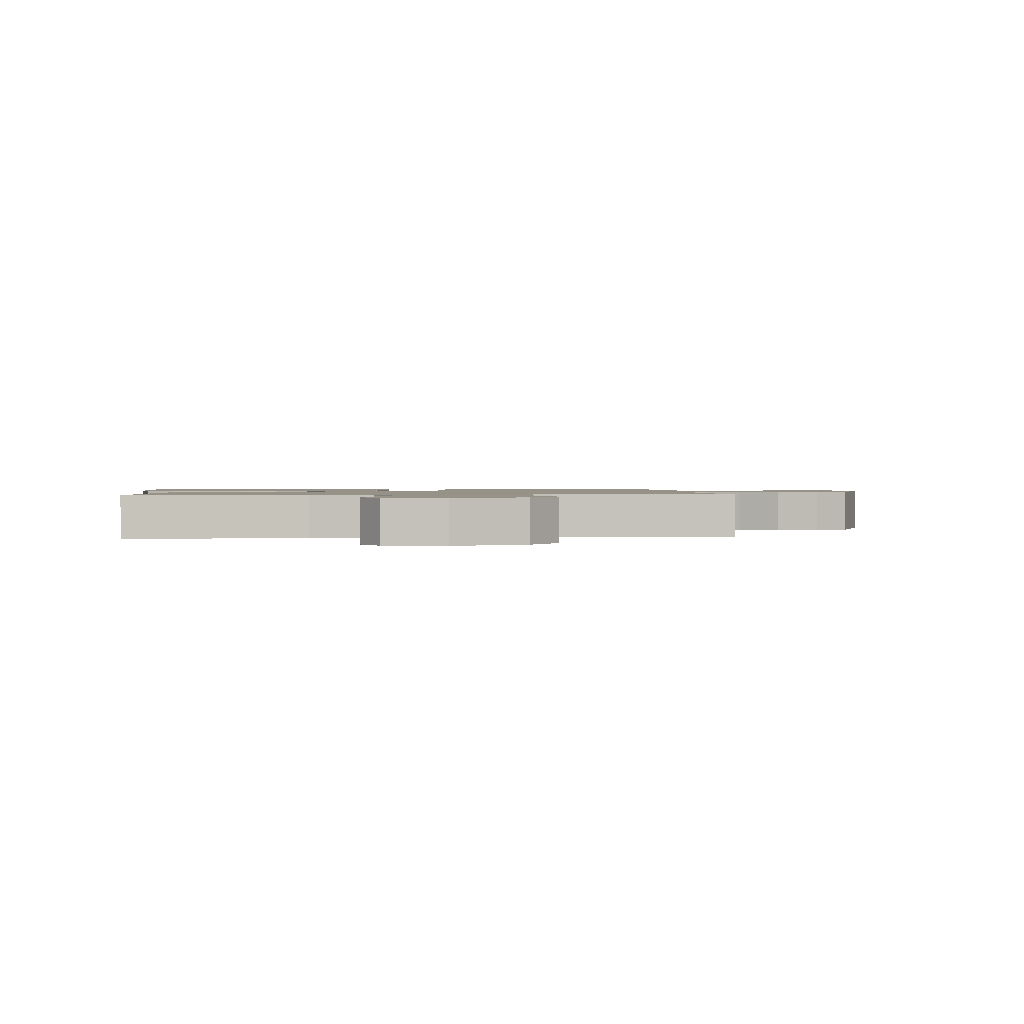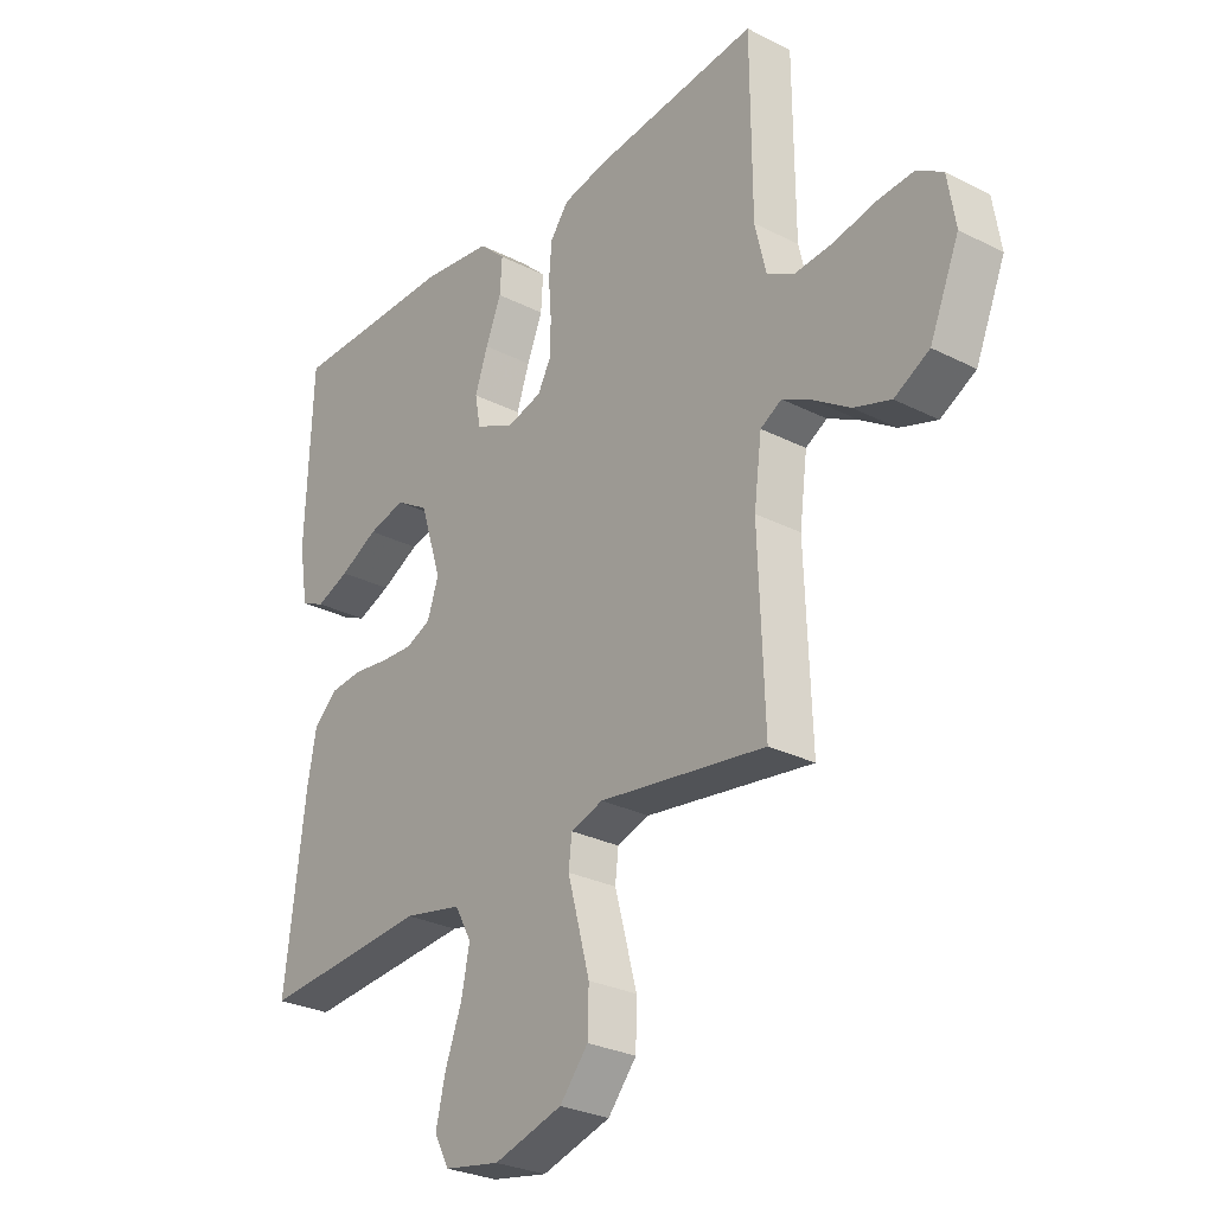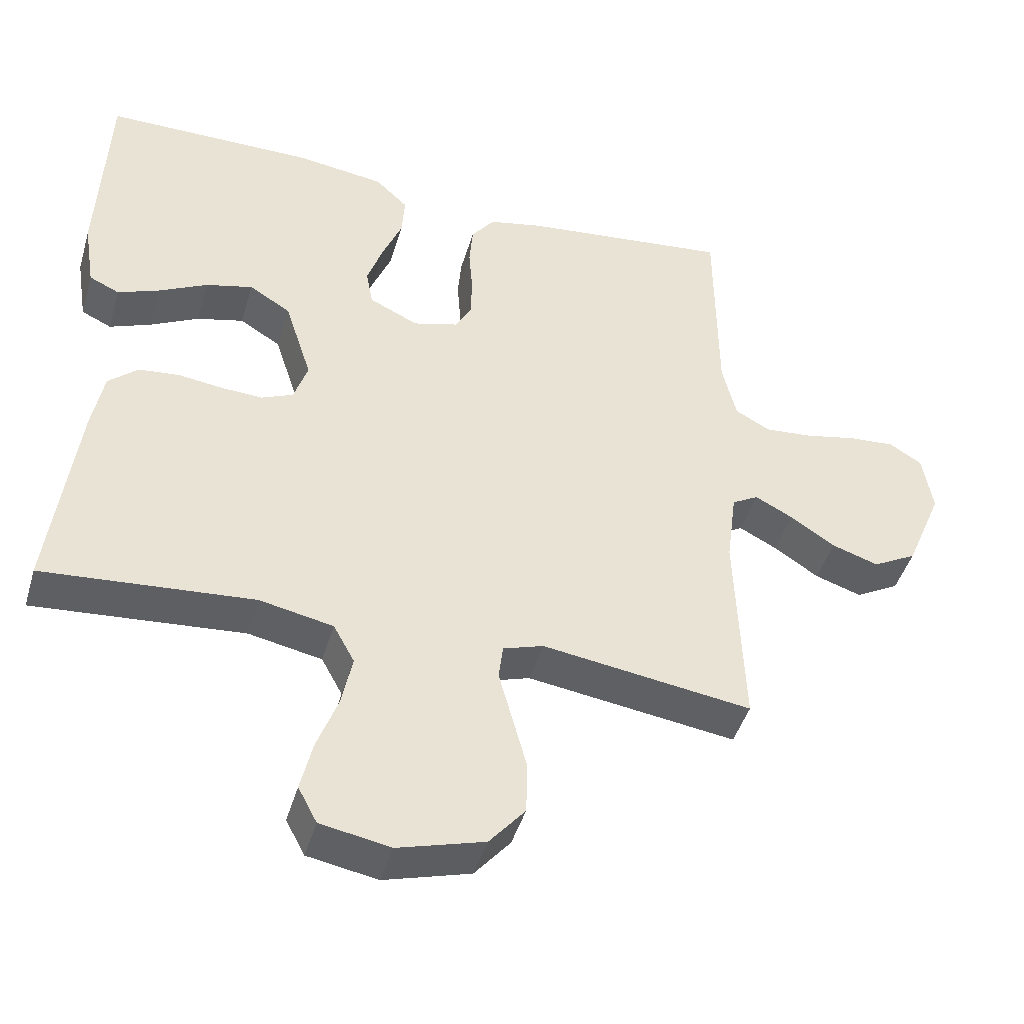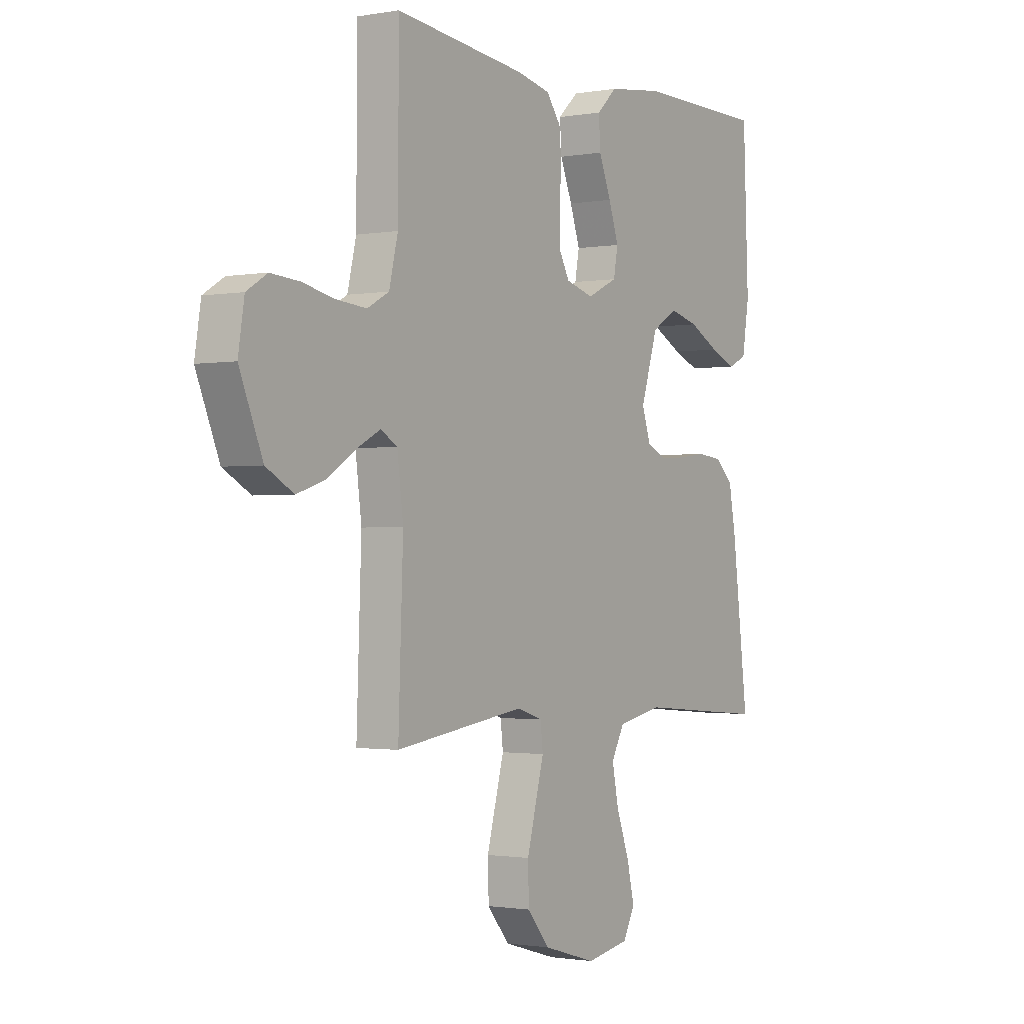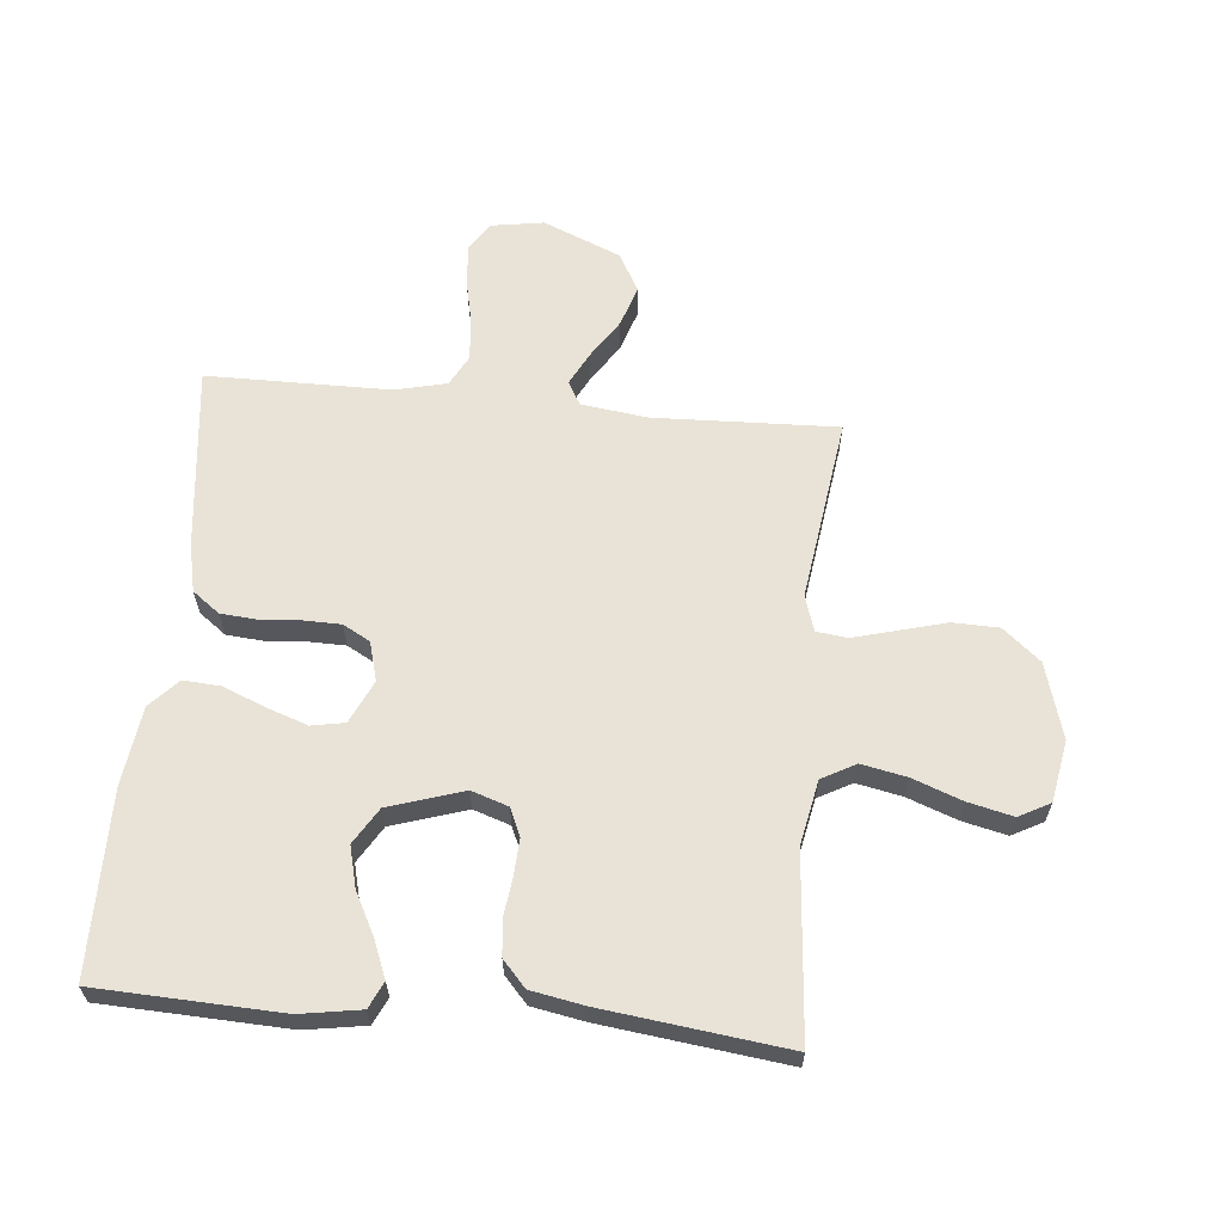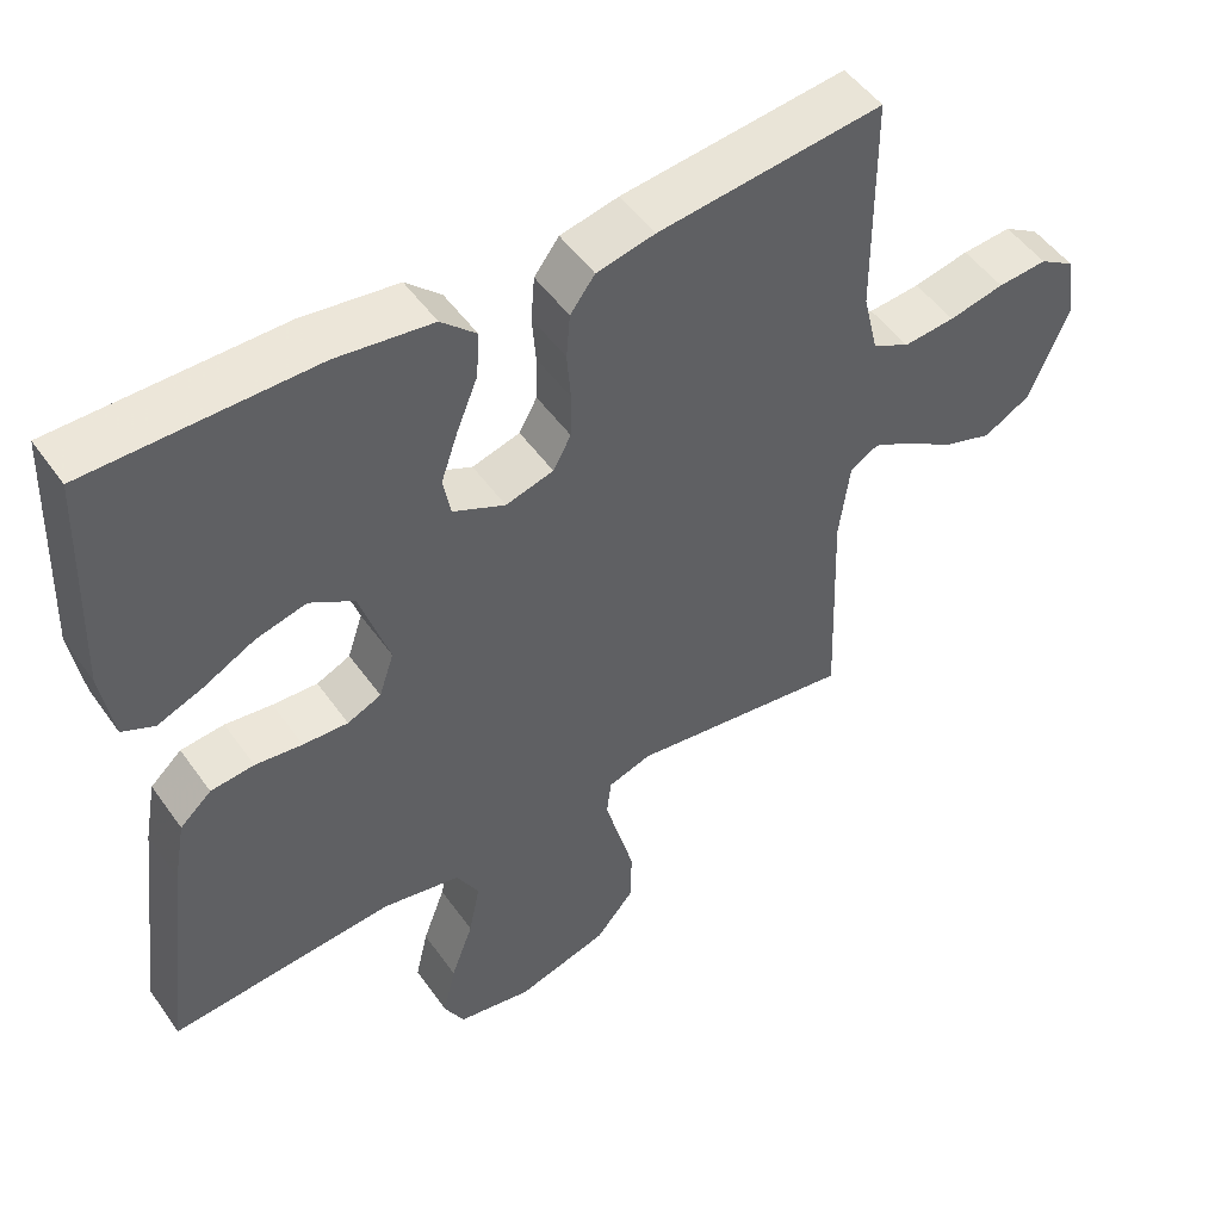
<metadata>
{"format":"obj","ext":"obj","renderer":"f3d","projection":"perspective","resolution":1024,"background":"white","views":[{"elev":1.2,"azim":173.8,"up":"+Y"},{"elev":-28.1,"azim":-127.7,"up":"+Z"},{"elev":-44.9,"azim":163.8,"up":"+Z"},{"elev":-1.3,"azim":-57.0,"up":"+Z"},{"elev":62.5,"azim":95.4,"up":"+Y"},{"elev":50.2,"azim":146.0,"up":"+Z"}]}
</metadata>
<code>
v 0.5 0.07 0.5
v 0.512 0.07 0.2
v 0.496 0.07 0.101
v 0.453 0.07 0.081
v 0.393 0.07 0.105
v 0.324 0.07 0.141
v 0.257 0.07 0.158
v 0.198 0.07 0.122
v 0.159 0.07 0
v 0.179 0.07 -0.06
v 0.224 0.07 -0.08
v 0.284 0.07 -0.077
v 0.347 0.07 -0.069
v 0.405 0.07 -0.075
v 0.447 0.07 -0.113
v 0.463 0.07 -0.2
v 0.5 0.07 -0.5
v 0.2 0.07 -0.475
v 0.095 0.07 -0.496
v 0.065 0.07 -0.551
v 0.08 0.07 -0.625
v 0.11 0.07 -0.706
v 0.127 0.07 -0.779
v 0.1 0.07 -0.83
v 0 0.07 -0.848
v -0.123 0.07 -0.812
v -0.174 0.07 -0.751
v -0.176 0.07 -0.676
v -0.155 0.07 -0.598
v -0.136 0.07 -0.528
v -0.142 0.07 -0.477
v -0.2 0.07 -0.458
v -0.5 0.07 -0.5
v -0.489 0.07 -0.2
v -0.503 0.07 -0.092
v -0.541 0.07 -0.07
v -0.595 0.07 -0.098
v -0.659 0.07 -0.14
v -0.726 0.07 -0.162
v -0.789 0.07 -0.127
v -0.842 0.07 0
v -0.828 0.07 0.087
v -0.781 0.07 0.116
v -0.715 0.07 0.111
v -0.641 0.07 0.095
v -0.572 0.07 0.089
v -0.522 0.07 0.116
v -0.502 0.07 0.2
v -0.5 0.07 0.5
v -0.2 0.07 0.466
v -0.122 0.07 0.449
v -0.089 0.07 0.405
v -0.084 0.07 0.345
v -0.089 0.07 0.28
v -0.088 0.07 0.219
v -0.064 0.07 0.175
v 0 0.07 0.157
v 0.07 0.07 0.19
v 0.08 0.07 0.244
v 0.057 0.07 0.311
v 0.029 0.07 0.38
v 0.025 0.07 0.441
v 0.072 0.07 0.485
v 0.2 0.07 0.502
v 0.5 0 0.5
v 0.512 0 0.2
v 0.496 0 0.101
v 0.453 0 0.081
v 0.393 0 0.105
v 0.324 0 0.141
v 0.257 0 0.158
v 0.198 0 0.122
v 0.159 0 0
v 0.179 0 -0.06
v 0.224 0 -0.08
v 0.284 0 -0.077
v 0.347 0 -0.069
v 0.405 0 -0.075
v 0.447 0 -0.113
v 0.463 0 -0.2
v 0.5 0 -0.5
v 0.2 0 -0.475
v 0.095 0 -0.496
v 0.065 0 -0.551
v 0.08 0 -0.625
v 0.11 0 -0.706
v 0.127 0 -0.779
v 0.1 0 -0.83
v 0 0 -0.848
v -0.123 0 -0.812
v -0.174 0 -0.751
v -0.176 0 -0.676
v -0.155 0 -0.598
v -0.136 0 -0.528
v -0.142 0 -0.477
v -0.2 0 -0.458
v -0.5 0 -0.5
v -0.489 0 -0.2
v -0.503 0 -0.092
v -0.541 0 -0.07
v -0.595 0 -0.098
v -0.659 0 -0.14
v -0.726 0 -0.162
v -0.789 0 -0.127
v -0.842 0 0
v -0.828 0 0.087
v -0.781 0 0.116
v -0.715 0 0.111
v -0.641 0 0.095
v -0.572 0 0.089
v -0.522 0 0.116
v -0.502 0 0.2
v -0.5 0 0.5
v -0.2 0 0.466
v -0.122 0 0.449
v -0.089 0 0.405
v -0.084 0 0.345
v -0.089 0 0.28
v -0.088 0 0.219
v -0.064 0 0.175
v 0 0 0.157
v 0.07 0 0.19
v 0.08 0 0.244
v 0.057 0 0.311
v 0.029 0 0.38
v 0.025 0 0.441
v 0.072 0 0.485
v 0.2 0 0.502
f 60 61 62 63
f 59 60 63 64
f 58 59 64 1
f 51 52 53 54
f 51 54 55
f 48 49 50 51
f 47 48 51 55
f 46 47 55 56
f 42 43 44 45
f 42 45 46
f 41 42 46
f 37 38 39 40
f 36 37 40 41
f 32 33 34
f 31 32 34 35
f 27 28 29 30
f 25 26 27 30
f 25 30 31
f 24 25 31
f 21 22 23 24
f 20 21 24 31
f 19 20 31 35
f 15 16 17 18
f 15 18 19 35
f 12 13 14 15
f 11 12 15
f 3 4 5 6
f 3 6 7
f 2 3 7
f 58 1 2 7
f 57 58 7 8
f 41 46 56 57
f 36 41 57 8
f 11 15 35 36
f 10 11 36
f 9 10 36
f 8 9 36
f 127 126 125 124
f 128 127 124 123
f 65 128 123 122
f 118 117 116 115
f 119 118 115
f 115 114 113 112
f 119 115 112 111
f 120 119 111 110
f 109 108 107 106
f 110 109 106
f 110 106 105
f 104 103 102 101
f 105 104 101 100
f 98 97 96
f 99 98 96 95
f 94 93 92 91
f 94 91 90 89
f 95 94 89
f 95 89 88
f 88 87 86 85
f 95 88 85 84
f 99 95 84 83
f 82 81 80 79
f 99 83 82 79
f 79 78 77 76
f 79 76 75
f 70 69 68 67
f 71 70 67
f 71 67 66
f 71 66 65 122
f 72 71 122 121
f 121 120 110 105
f 72 121 105 100
f 100 99 79 75
f 100 75 74
f 100 74 73
f 100 73 72
f 1 65 66 2
f 2 66 67 3
f 3 67 68 4
f 4 68 69 5
f 5 69 70 6
f 6 70 71 7
f 7 71 72 8
f 8 72 73 9
f 9 73 74 10
f 10 74 75 11
f 11 75 76 12
f 12 76 77 13
f 13 77 78 14
f 14 78 79 15
f 15 79 80 16
f 16 80 81 17
f 17 81 82 18
f 18 82 83 19
f 19 83 84 20
f 20 84 85 21
f 21 85 86 22
f 22 86 87 23
f 23 87 88 24
f 24 88 89 25
f 25 89 90 26
f 26 90 91 27
f 27 91 92 28
f 28 92 93 29
f 29 93 94 30
f 30 94 95 31
f 31 95 96 32
f 32 96 97 33
f 33 97 98 34
f 34 98 99 35
f 35 99 100 36
f 36 100 101 37
f 37 101 102 38
f 38 102 103 39
f 39 103 104 40
f 40 104 105 41
f 41 105 106 42
f 42 106 107 43
f 43 107 108 44
f 44 108 109 45
f 45 109 110 46
f 46 110 111 47
f 47 111 112 48
f 48 112 113 49
f 49 113 114 50
f 50 114 115 51
f 51 115 116 52
f 52 116 117 53
f 53 117 118 54
f 54 118 119 55
f 55 119 120 56
f 56 120 121 57
f 57 121 122 58
f 58 122 123 59
f 59 123 124 60
f 60 124 125 61
f 61 125 126 62
f 62 126 127 63
f 63 127 128 64
f 64 128 65 1

</code>
